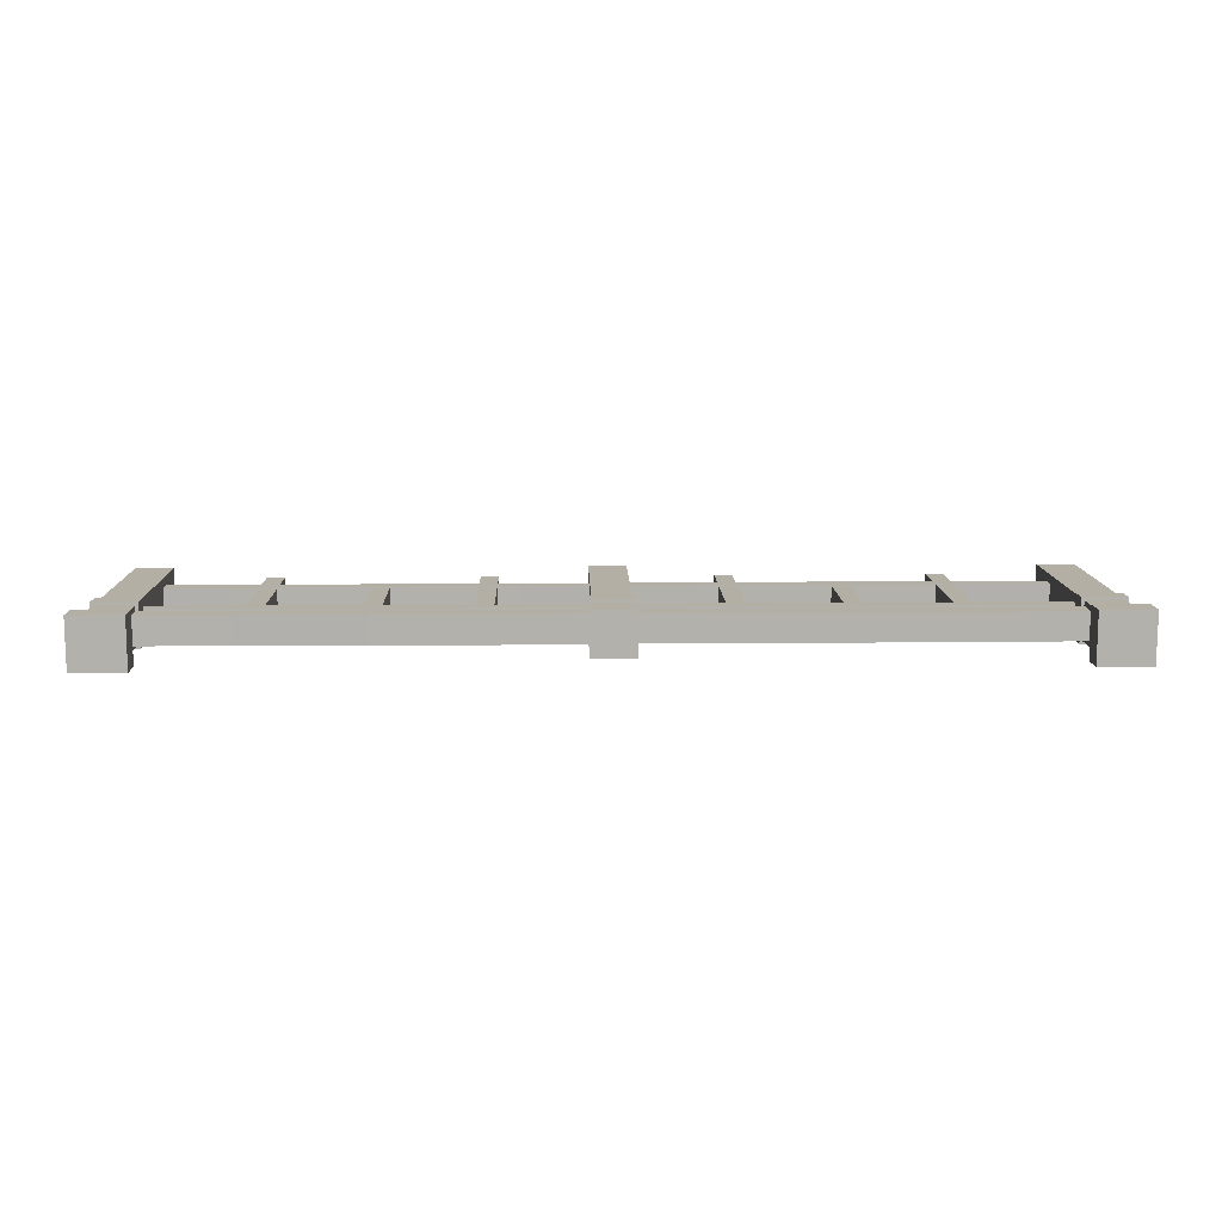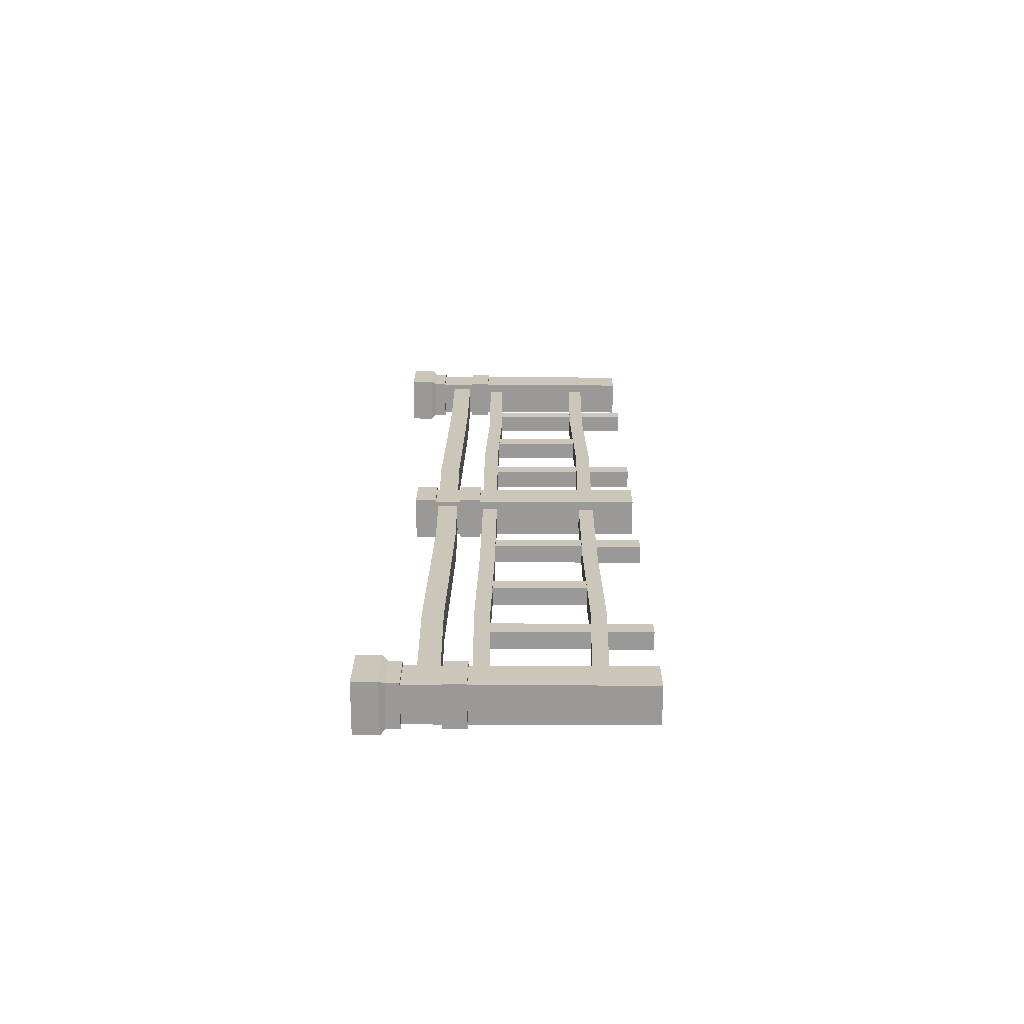
<metadata>
{"format":"obj","ext":"obj","renderer":"f3d","projection":"perspective","resolution":1024,"background":"white","views":[{"elev":11.3,"azim":178.5,"up":"+Z"},{"elev":20.8,"azim":-89.6,"up":"+Z"}]}
</metadata>
<code>
g SM_wooden_fence_01_17
v 7.931 -0 7.945
v -7.903 -0 7.945
v 7.931 0 -7.889
v -7.903 0 -7.889
v 7.931 97.85 -7.889
v -7.903 97.85 -7.889
v -7.903 97.85 7.945
v 7.931 97.85 7.945
v -7.903 97.85 7.945
v -7.903 -0 7.945
v 7.931 97.85 7.945
v 7.931 -0 7.945
v 7.931 97.85 7.945
v 7.931 -0 7.945
v 7.931 97.85 -7.889
v 7.931 0 -7.889
v 7.931 97.85 -7.889
v 7.931 0 -7.889
v -7.903 97.85 -7.889
v -7.903 0 -7.889
v -7.903 -0 7.945
v -7.903 97.85 7.945
v -7.903 97.85 -7.889
v -7.903 0 -7.889
v -179.2 -0 7.945
v -195 -0 7.945
v -179.2 0 -7.889
v -195 0 -7.889
v -179.2 97.85 -7.889
v -195 97.85 -7.889
v -195 97.85 7.945
v -179.2 97.85 7.945
v -195 97.85 7.945
v -195 -0 7.945
v -179.2 97.85 7.945
v -179.2 -0 7.945
v -179.2 97.85 7.945
v -179.2 -0 7.945
v -179.2 97.85 -7.889
v -179.2 0 -7.889
v -179.2 97.85 -7.889
v -179.2 0 -7.889
v -195 97.85 -7.889
v -195 0 -7.889
v -195 -0 7.945
v -195 97.85 7.945
v -195 97.85 -7.889
v -195 0 -7.889
v 195 -0 7.945
v 179.2 -0 7.945
v 195 0 -7.889
v 179.2 0 -7.889
v 195 97.85 -7.889
v 179.2 97.85 -7.889
v 179.2 97.85 7.945
v 195 97.85 7.945
v 179.2 97.85 7.945
v 179.2 -0 7.945
v 195 97.85 7.945
v 195 -0 7.945
v 195 97.85 7.945
v 195 -0 7.945
v 195 97.85 -7.889
v 195 0 -7.889
v 195 97.85 -7.889
v 195 0 -7.889
v 179.2 97.85 -7.889
v 179.2 0 -7.889
v 179.2 -0 7.945
v 179.2 97.85 7.945
v 179.2 97.85 -7.889
v 179.2 0 -7.889
v -190 88.79 5.787
v -190 88.79 -5.795
v -190 80.1 5.787
v -190 80.1 -5.795
v 190 80.1 -5.795
v 190 88.79 -5.795
v 190 80.1 5.787
v 190 88.79 5.787
v -180.1 68.61 4.261
v -180.1 68.61 -4.28
v -180.1 62.2 4.261
v -180.1 62.2 -4.28
v -7.804 62.2 -4.28
v -7.804 68.61 -4.28
v -7.804 62.2 4.261
v -7.804 68.61 4.261
v 7.576 68.61 4.261
v 7.576 68.61 -4.28
v 7.576 62.2 4.261
v 7.576 62.2 -4.28
v 180.4 62.2 -4.28
v 180.4 68.61 -4.28
v 180.4 62.2 4.261
v 180.4 68.61 4.261
v 7.576 24.64 4.261
v 7.576 18.23 -4.28
v 7.576 18.23 4.261
v 7.576 24.64 -4.28
v 180.4 18.23 4.261
v 180.4 18.23 -4.28
v 180.4 24.64 -4.28
v 180.4 24.64 4.261
v -180.1 24.64 4.261
v -180.1 18.23 -4.28
v -180.1 18.23 4.261
v -180.1 24.64 -4.28
v -7.804 18.23 4.261
v -7.804 18.23 -4.28
v -7.804 24.64 -4.28
v -7.804 24.64 4.261
v 88.29 65.26 3.764
v 88.29 21.09 3.764
v 95.84 65.26 3.764
v 95.84 21.09 3.764
v 95.84 65.26 3.764
v 95.84 21.09 3.764
v 95.84 65.26 -3.783
v 95.84 21.09 -3.783
v 95.84 65.26 -3.783
v 95.84 21.09 -3.783
v 88.29 65.26 -3.783
v 88.29 21.09 -3.783
v 88.29 65.26 -3.783
v 88.29 21.09 -3.783
v 88.29 65.26 3.764
v 88.29 21.09 3.764
v -97.76 65.26 3.764
v -97.76 21.09 3.764
v -90.21 65.26 3.764
v -90.21 21.09 3.764
v -90.21 65.26 3.764
v -90.21 21.09 3.764
v -90.21 65.26 -3.783
v -90.21 21.09 -3.783
v -90.21 65.26 -3.783
v -90.21 21.09 -3.783
v -97.76 65.26 -3.783
v -97.76 21.09 -3.783
v -97.76 65.26 -3.783
v -97.76 21.09 -3.783
v -97.76 65.26 3.764
v -97.76 21.09 3.764
v -132.8 -0.848 3.764
v -140.4 -0.848 3.764
v -132.8 -0.848 -3.783
v -140.4 -0.848 -3.783
v -140.4 66.5 3.764
v -132.8 -0.848 3.764
v -132.8 66.5 3.764
v -140.4 -0.848 3.764
v -132.8 66.5 3.764
v -132.8 -0.848 -3.783
v -132.8 66.5 -3.783
v -132.8 -0.848 3.764
v -132.8 66.5 -3.783
v -140.4 -0.848 -3.783
v -140.4 66.5 -3.783
v -132.8 -0.848 -3.783
v -140.4 66.5 -3.783
v -140.4 -0.848 3.764
v -140.4 66.5 3.764
v -140.4 -0.848 -3.783
v -52.04 -0.848 -3.783
v -44.49 -0.848 -3.783
v -52.04 -0.848 3.764
v -44.49 -0.848 3.764
v -44.49 66.5 -3.783
v -52.04 -0.848 -3.783
v -52.04 66.5 -3.783
v -44.49 -0.848 -3.783
v -52.04 66.5 -3.783
v -52.04 -0.848 3.764
v -52.04 66.5 3.764
v -52.04 -0.848 -3.783
v -52.04 66.5 3.764
v -44.49 -0.848 3.764
v -44.49 66.5 3.764
v -52.04 -0.848 3.764
v -44.49 66.5 3.764
v -44.49 -0.848 -3.783
v -44.49 66.5 -3.783
v -44.49 -0.848 3.764
v 52.63 -0.848 3.764
v 45.08 -0.848 3.764
v 52.63 -0.848 -3.783
v 45.08 -0.848 -3.783
v 45.08 66.5 3.764
v 52.63 -0.848 3.764
v 52.63 66.5 3.764
v 45.08 -0.848 3.764
v 52.63 66.5 3.764
v 52.63 -0.848 -3.783
v 52.63 66.5 -3.783
v 52.63 -0.848 3.764
v 52.63 66.5 -3.783
v 45.08 -0.848 -3.783
v 45.08 66.5 -3.783
v 52.63 -0.848 -3.783
v 45.08 66.5 -3.783
v 45.08 -0.848 3.764
v 45.08 66.5 3.764
v 45.08 -0.848 -3.783
v 133.4 -0.848 -3.783
v 141 -0.848 -3.783
v 133.4 -0.848 3.764
v 141 -0.848 3.764
v 141 66.5 -3.783
v 133.4 -0.848 -3.783
v 133.4 66.5 -3.783
v 141 -0.848 -3.783
v 133.4 66.5 -3.783
v 133.4 -0.848 3.764
v 133.4 66.5 3.764
v 133.4 -0.848 -3.783
v 133.4 66.5 3.764
v 141 -0.848 3.764
v 141 66.5 3.764
v 133.4 -0.848 3.764
v 141 66.5 3.764
v 141 -0.848 -3.783
v 141 66.5 -3.783
v 141 -0.848 3.764
v 190 88.79 -5.795
v 128.7 88.52 -5.795
v 190 88.79 5.787
v 128.7 88.52 5.787
v 42.92 90 -5.795
v 42.92 90 5.787
v -42.89 88.53 -5.795
v -42.89 88.53 5.787
v -128.7 89.94 5.787
v -128.7 89.94 -5.795
v -190 88.79 5.787
v -190 88.79 -5.795
v 190 80.1 5.787
v 128.7 79.83 -5.795
v 190 80.1 -5.795
v 128.7 79.83 5.787
v 42.92 81.31 -5.795
v 42.92 81.31 5.787
v -42.89 79.84 -5.795
v -42.89 79.84 5.787
v -128.7 81.26 -5.795
v -128.7 81.26 5.787
v -190 80.1 -5.795
v -190 80.1 5.787
v -7.804 68.61 -4.28
v -66.2 68.62 4.261
v -7.804 68.61 4.261
v -66.2 68.62 -4.28
v -123.1 69.45 4.261
v -123.1 69.45 -4.28
v -180.1 68.61 4.261
v -180.1 68.61 -4.28
v -7.804 68.61 4.261
v -66.2 62.21 4.261
v -7.804 62.2 4.261
v -66.2 68.62 4.261
v -123.1 63.04 4.261
v -123.1 69.45 4.261
v -180.1 68.61 4.261
v -180.1 62.2 4.261
v -7.804 62.2 4.261
v -66.2 62.21 4.261
v -7.804 62.2 -4.28
v -66.2 62.21 -4.28
v -123.1 63.04 4.261
v -123.1 63.04 -4.28
v -180.1 62.2 4.261
v -180.1 62.2 -4.28
v -7.804 62.2 -4.28
v -66.2 62.21 -4.28
v -7.804 68.61 -4.28
v -66.2 68.62 -4.28
v -123.1 63.04 -4.28
v -123.1 69.45 -4.28
v -180.1 68.61 -4.28
v -180.1 62.2 -4.28
v 180.4 68.61 -4.28
v 123.5 67.76 -4.28
v 180.4 68.61 4.261
v 123.5 67.76 4.261
v 66.54 69.44 -4.28
v 66.54 69.44 4.261
v 7.576 68.61 -4.28
v 7.576 68.61 4.261
v 180.4 62.2 4.261
v 123.5 61.36 4.261
v 180.4 62.2 -4.28
v 123.5 61.36 -4.28
v 66.54 63.03 4.261
v 66.54 63.03 -4.28
v 7.576 62.2 4.261
v 7.576 62.2 -4.28
v 180.4 18.23 4.261
v 123.5 19.12 4.261
v 180.4 18.23 -4.28
v 123.5 19.12 -4.28
v 66.54 17.45 4.261
v 66.54 17.45 -4.28
v 7.576 18.23 4.261
v 7.576 18.23 -4.28
v 180.4 24.64 -4.28
v 123.5 25.52 -4.28
v 180.4 24.64 4.261
v 123.5 25.52 4.261
v 66.54 23.85 -4.28
v 66.54 23.85 4.261
v 7.576 24.64 -4.28
v 7.576 24.64 4.261
v -7.804 18.23 4.261
v -66.2 18.23 -4.28
v -7.804 18.23 -4.28
v -66.2 18.23 4.261
v -123.1 16.9 -4.28
v -123.1 16.9 4.261
v -180.1 18.23 -4.28
v -180.1 18.23 4.261
v -7.804 18.23 -4.28
v -66.2 24.64 -4.28
v -7.804 24.64 -4.28
v -66.2 18.23 -4.28
v -123.1 23.31 -4.28
v -123.1 16.9 -4.28
v -180.1 18.23 -4.28
v -180.1 24.64 -4.28
v -7.804 24.64 -4.28
v -66.2 24.64 -4.28
v -7.804 24.64 4.261
v -66.2 24.64 4.261
v -123.1 23.31 -4.28
v -123.1 23.31 4.261
v -180.1 24.64 -4.28
v -180.1 24.64 4.261
v -7.804 24.64 4.261
v -66.2 24.64 4.261
v -7.804 18.23 4.261
v -66.2 18.23 4.261
v -123.1 23.31 4.261
v -123.1 16.9 4.261
v -180.1 18.23 4.261
v -180.1 24.64 4.261
v -128.7 81.26 5.787
v -190 88.79 5.787
v -190 80.1 5.787
v -128.7 89.94 5.787
v -42.89 88.53 5.787
v -42.89 79.84 5.787
v 42.92 81.31 5.787
v 42.92 90 5.787
v 128.7 88.52 5.787
v 128.7 79.83 5.787
v 190 80.1 5.787
v 190 88.79 5.787
v -190 88.79 -5.795
v -128.7 81.26 -5.795
v -190 80.1 -5.795
v -128.7 89.94 -5.795
v -42.89 88.53 -5.795
v -42.89 79.84 -5.795
v 42.92 81.31 -5.795
v 42.92 90 -5.795
v 128.7 88.52 -5.795
v 128.7 79.83 -5.795
v 190 80.1 -5.795
v 190 88.79 -5.795
v 66.54 63.03 4.261
v 7.576 68.61 4.261
v 7.576 62.2 4.261
v 66.54 69.44 4.261
v 123.5 67.76 4.261
v 123.5 61.36 4.261
v 180.4 62.2 4.261
v 180.4 68.61 4.261
v 7.576 68.61 -4.28
v 66.54 63.03 -4.28
v 7.576 62.2 -4.28
v 66.54 69.44 -4.28
v 123.5 67.76 -4.28
v 123.5 61.36 -4.28
v 180.4 62.2 -4.28
v 180.4 68.61 -4.28
v 66.54 23.85 -4.28
v 7.576 18.23 -4.28
v 7.576 24.64 -4.28
v 66.54 17.45 -4.28
v 123.5 19.12 -4.28
v 123.5 25.52 -4.28
v 180.4 24.64 -4.28
v 180.4 18.23 -4.28
v 7.576 18.23 4.261
v 66.54 23.85 4.261
v 7.576 24.64 4.261
v 66.54 17.45 4.261
v 123.5 19.12 4.261
v 123.5 25.52 4.261
v 180.4 24.64 4.261
v 180.4 18.23 4.261
v -9.106 99.3 -9.106
v 9.093 99.3 -9.106
v -9.106 90.2 -9.106
v 9.093 90.2 -9.106
v 9.093 99.3 9.103
v -9.106 99.3 9.103
v -9.106 90.2 9.103
v 9.093 90.2 9.103
v 9.093 90.2 9.103
v -9.106 90.2 9.103
v -9.106 90.2 -9.106
v 9.093 90.2 -9.106
v 9.093 90.2 9.103
v 9.093 90.2 -9.106
v 9.093 99.3 9.103
v 9.093 99.3 -9.106
v 9.093 99.3 9.103
v -9.106 99.3 -9.106
v -9.106 99.3 9.103
v 9.093 99.3 -9.106
v -9.106 99.3 9.103
v -9.106 90.2 -9.106
v -9.106 90.2 9.103
v -9.106 99.3 -9.106
v -9.106 79.05 -9.106
v 9.093 79.05 -9.106
v -9.106 69.95 -9.106
v 9.093 69.95 -9.106
v 9.093 79.05 9.103
v -9.106 79.05 9.103
v -9.106 69.95 9.103
v 9.093 69.95 9.103
v 9.093 69.95 9.103
v -9.106 69.95 9.103
v -9.106 69.95 -9.106
v 9.093 69.95 -9.106
v 9.093 69.95 9.103
v 9.093 69.95 -9.106
v 9.093 79.05 9.103
v 9.093 79.05 -9.106
v 9.093 79.05 9.103
v -9.106 79.05 -9.106
v -9.106 79.05 9.103
v 9.093 79.05 -9.106
v -9.106 79.05 9.103
v -9.106 69.95 -9.106
v -9.106 69.95 9.103
v -9.106 79.05 -9.106
v -196.2 99.38 -9.106
v -178 99.38 -9.106
v -196.2 94.04 -9.106
v -178 94.04 -9.106
v -178 99.38 9.103
v -196.2 99.38 9.103
v -196.2 94.04 9.103
v -178 94.04 9.103
v -178 94.04 9.103
v -196.2 94.04 9.103
v -196.2 94.04 -9.106
v -178 94.04 -9.106
v -178 94.04 9.103
v -178 94.04 -9.106
v -178 99.38 9.103
v -178 99.38 -9.106
v -178 99.38 9.103
v -196.2 99.38 -9.106
v -196.2 99.38 9.103
v -178 99.38 -9.106
v -196.2 99.38 9.103
v -196.2 94.04 -9.106
v -196.2 94.04 9.103
v -196.2 99.38 -9.106
v -196.2 79.05 -9.106
v -178 79.05 -9.106
v -196.2 69.95 -9.106
v -178 69.95 -9.106
v -178 79.05 9.103
v -196.2 79.05 9.103
v -196.2 69.95 9.103
v -178 69.95 9.103
v -178 69.95 9.103
v -196.2 69.95 9.103
v -196.2 69.95 -9.106
v -178 69.95 -9.106
v -178 69.95 9.103
v -178 69.95 -9.106
v -178 79.05 9.103
v -178 79.05 -9.106
v -178 79.05 9.103
v -196.2 79.05 -9.106
v -196.2 79.05 9.103
v -178 79.05 -9.106
v -196.2 79.05 9.103
v -196.2 69.95 -9.106
v -196.2 69.95 9.103
v -196.2 79.05 -9.106
v 178 79.05 -9.106
v 196.2 79.05 -9.106
v 178 69.95 -9.106
v 196.2 69.95 -9.106
v 196.2 79.05 9.103
v 178 79.05 9.103
v 178 69.95 9.103
v 196.2 69.95 9.103
v 196.2 69.95 9.103
v 178 69.95 9.103
v 178 69.95 -9.106
v 196.2 69.95 -9.106
v 196.2 69.95 9.103
v 196.2 69.95 -9.106
v 196.2 79.05 9.103
v 196.2 79.05 -9.106
v 196.2 79.05 9.103
v 178 79.05 -9.106
v 178 79.05 9.103
v 196.2 79.05 -9.106
v 178 79.05 9.103
v 178 69.95 -9.106
v 178 69.95 9.103
v 178 79.05 -9.106
v -198.1 111.5 -10.69
v -176.1 111.5 10.69
v -176.1 111.5 -10.69
v -198.1 111.5 10.69
v -176.1 101.4 10.69
v -178 99.38 -9.106
v -176.1 101.4 -10.69
v -178 99.38 9.103
v -176.1 101.4 -10.69
v -196.2 99.38 -9.106
v -198.1 101.4 -10.69
v -178 99.38 -9.106
v -198.1 101.4 10.69
v -198.1 101.4 -10.69
v -196.2 99.38 -9.106
v -196.2 99.38 9.103
v -198.1 101.4 10.69
v -178 99.38 9.103
v -176.1 101.4 10.69
v -196.2 99.38 9.103
v -176.1 111.5 -10.69
v -176.1 111.5 10.69
v -176.1 101.4 10.69
v -176.1 101.4 -10.69
v -198.1 111.5 -10.69
v -176.1 111.5 -10.69
v -176.1 101.4 -10.69
v -198.1 101.4 -10.69
v -198.1 111.5 10.69
v -198.1 111.5 -10.69
v -198.1 101.4 -10.69
v -198.1 101.4 10.69
v -198.1 111.5 10.69
v -176.1 101.4 10.69
v -176.1 111.5 10.69
v -198.1 101.4 10.69
v -196.2 99.38 9.103
v -178 99.38 -9.106
v -178 99.38 9.103
v -196.2 99.38 -9.106
v 178 99.38 -9.106
v 196.2 99.38 -9.106
v 178 94.04 -9.106
v 196.2 94.04 -9.106
v 196.2 99.38 9.103
v 178 99.38 9.103
v 178 94.04 9.103
v 196.2 94.04 9.103
v 196.2 94.04 9.103
v 178 94.04 9.103
v 178 94.04 -9.106
v 196.2 94.04 -9.106
v 196.2 94.04 9.103
v 196.2 94.04 -9.106
v 196.2 99.38 9.103
v 196.2 99.38 -9.106
v 196.2 99.38 9.103
v 178 99.38 -9.106
v 178 99.38 9.103
v 196.2 99.38 -9.106
v 178 99.38 9.103
v 178 94.04 -9.106
v 178 94.04 9.103
v 178 99.38 -9.106
v 176.1 111.5 -10.69
v 198.1 111.5 10.69
v 198.1 111.5 -10.69
v 176.1 111.5 10.69
v 198.1 101.4 10.69
v 196.2 99.38 -9.106
v 198.1 101.4 -10.69
v 196.2 99.38 9.103
v 198.1 101.4 -10.69
v 178 99.38 -9.106
v 176.1 101.4 -10.69
v 196.2 99.38 -9.106
v 176.1 101.4 10.69
v 176.1 101.4 -10.69
v 178 99.38 -9.106
v 178 99.38 9.103
v 176.1 101.4 10.69
v 196.2 99.38 9.103
v 198.1 101.4 10.69
v 178 99.38 9.103
v 198.1 111.5 -10.69
v 198.1 111.5 10.69
v 198.1 101.4 10.69
v 198.1 101.4 -10.69
v 176.1 111.5 -10.69
v 198.1 111.5 -10.69
v 198.1 101.4 -10.69
v 176.1 101.4 -10.69
v 176.1 111.5 10.69
v 176.1 111.5 -10.69
v 176.1 101.4 -10.69
v 176.1 101.4 10.69
v 176.1 111.5 10.69
v 198.1 101.4 10.69
v 198.1 111.5 10.69
v 176.1 101.4 10.69
v 178 99.38 9.103
v 196.2 99.38 -9.106
v 196.2 99.38 9.103
v 178 99.38 -9.106
f 313 314 315
f 2 4 3
f 5 6 7
f 5 7 8
f 9 10 11
f 11 10 12
f 13 14 15
f 15 14 16
f 17 18 19
f 19 18 20
f 21 22 23
f 23 24 21
f 25 26 27
f 26 28 27
f 29 30 31
f 29 31 32
f 33 34 35
f 35 34 36
f 37 38 39
f 39 38 40
f 41 42 43
f 43 42 44
f 45 46 47
f 47 48 45
f 49 50 51
f 50 52 51
f 53 54 55
f 53 55 56
f 57 58 59
f 59 58 60
f 61 62 63
f 63 62 64
f 65 66 67
f 67 66 68
f 69 70 71
f 71 72 69
f 73 74 75
f 74 76 75
f 77 78 79
f 79 78 80
f 81 82 83
f 82 84 83
f 85 86 87
f 87 86 88
f 89 90 91
f 90 92 91
f 93 94 95
f 95 94 96
f 97 98 99
f 98 97 100
f 101 102 103
f 101 103 104
f 105 106 107
f 106 105 108
f 109 110 111
f 109 111 112
f 113 114 115
f 115 114 116
f 117 118 119
f 119 118 120
f 121 122 123
f 123 122 124
f 125 126 127
f 127 126 128
f 129 130 131
f 131 130 132
f 133 134 135
f 135 134 136
f 137 138 139
f 139 138 140
f 141 142 143
f 143 142 144
f 145 146 147
f 146 148 147
f 149 150 151
f 150 149 152
f 153 154 155
f 154 153 156
f 157 158 159
f 158 157 160
f 161 162 163
f 162 161 164
f 165 166 167
f 166 168 167
f 169 170 171
f 170 169 172
f 173 174 175
f 174 173 176
f 177 178 179
f 178 177 180
f 181 182 183
f 182 181 184
f 185 186 187
f 186 188 187
f 189 190 191
f 190 189 192
f 193 194 195
f 194 193 196
f 197 198 199
f 198 197 200
f 201 202 203
f 202 201 204
f 205 206 207
f 206 208 207
f 209 210 211
f 210 209 212
f 213 214 215
f 214 213 216
f 217 218 219
f 218 217 220
f 221 222 223
f 222 221 224
f 225 226 227
f 227 226 228
f 226 229 228
f 228 229 230
f 229 231 230
f 230 231 232
f 231 233 232
f 233 231 234
f 235 233 234
f 234 236 235
f 237 238 239
f 238 237 240
f 240 241 238
f 241 240 242
f 242 243 241
f 243 242 244
f 244 245 243
f 245 244 246
f 246 247 245
f 247 246 248
f 249 250 251
f 250 249 252
f 252 253 250
f 253 252 254
f 254 255 253
f 255 254 256
f 257 258 259
f 258 257 260
f 260 261 258
f 261 260 262
f 262 263 261
f 261 263 264
f 265 266 267
f 267 266 268
f 269 268 266
f 268 269 270
f 269 271 270
f 270 271 272
f 273 274 275
f 275 274 276
f 274 277 276
f 276 277 278
f 277 279 278
f 279 277 280
f 281 282 283
f 283 282 284
f 282 285 284
f 284 285 286
f 285 287 286
f 286 287 288
f 289 290 291
f 291 290 292
f 293 292 290
f 292 293 294
f 293 295 294
f 294 295 296
f 297 298 299
f 299 298 300
f 298 301 300
f 300 301 302
f 301 303 302
f 302 303 304
f 305 306 307
f 307 306 308
f 309 308 306
f 308 309 310
f 309 311 310
f 310 311 312
f 1 2 3
f 314 313 316
f 316 317 314
f 317 316 318
f 318 319 317
f 319 318 320
f 321 322 323
f 322 321 324
f 324 325 322
f 325 324 326
f 326 327 325
f 325 327 328
f 329 330 331
f 331 330 332
f 333 332 330
f 332 333 334
f 333 335 334
f 334 335 336
f 337 338 339
f 339 338 340
f 338 341 340
f 340 341 342
f 341 343 342
f 343 341 344
f 345 346 347
f 348 346 345
f 345 349 348
f 349 345 350
f 351 349 350
f 352 349 351
f 351 353 352
f 353 351 354
f 355 353 354
f 356 353 355
f 357 358 359
f 358 357 360
f 361 358 360
f 362 358 361
f 361 363 362
f 363 361 364
f 365 363 364
f 366 363 365
f 365 367 366
f 367 365 368
f 369 370 371
f 372 370 369
f 369 373 372
f 373 369 374
f 375 373 374
f 376 373 375
f 377 378 379
f 378 377 380
f 378 380 381
f 382 378 381
f 381 383 382
f 383 381 384
f 385 386 387
f 388 386 385
f 385 389 388
f 389 385 390
f 391 389 390
f 392 389 391
f 393 394 395
f 394 393 396
f 394 396 397
f 398 394 397
f 397 399 398
f 399 397 400
f 513 514 515
f 404 403 402
f 405 406 407
f 405 407 408
f 409 410 411
f 409 411 412
f 413 414 415
f 415 414 416
f 417 418 419
f 418 417 420
f 421 422 423
f 422 421 424
f 425 426 427
f 428 427 426
f 429 430 431
f 429 431 432
f 433 434 435
f 433 435 436
f 437 438 439
f 439 438 440
f 441 442 443
f 442 441 444
f 445 446 447
f 446 445 448
f 449 450 451
f 452 451 450
f 453 454 455
f 453 455 456
f 457 458 459
f 457 459 460
f 461 462 463
f 463 462 464
f 465 466 467
f 466 465 468
f 469 470 471
f 470 469 472
f 473 474 475
f 476 475 474
f 477 478 479
f 477 479 480
f 481 482 483
f 481 483 484
f 485 486 487
f 487 486 488
f 489 490 491
f 490 489 492
f 493 494 495
f 494 493 496
f 497 498 499
f 500 499 498
f 501 502 503
f 501 503 504
f 505 506 507
f 505 507 508
f 509 510 511
f 511 510 512
f 401 402 403
f 514 513 516
f 517 518 519
f 518 517 520
f 521 522 523
f 522 521 524
f 525 526 527
f 526 525 528
f 529 530 531
f 530 529 532
f 533 534 535
f 533 535 536
f 537 538 539
f 538 537 540
f 541 542 543
f 541 543 544
f 545 546 547
f 545 547 548
f 549 550 551
f 549 551 552
f 553 554 555
f 554 553 556
f 557 558 559
f 558 557 560
f 561 562 563
f 564 563 562
f 565 566 567
f 565 567 568
f 569 570 571
f 569 571 572
f 573 574 575
f 575 574 576
f 577 578 579
f 578 577 580
f 581 582 583
f 582 581 584
f 585 586 587
f 586 585 588
f 589 590 591
f 590 589 592
f 593 594 595
f 594 593 596
f 597 598 599
f 597 599 600
f 601 602 603
f 602 601 604
f 605 606 607
f 605 607 608
f 609 610 611
f 609 611 612
f 613 614 615
f 613 615 616
f 617 618 619
f 618 617 620
f 621 622 623
f 622 621 624

</code>
